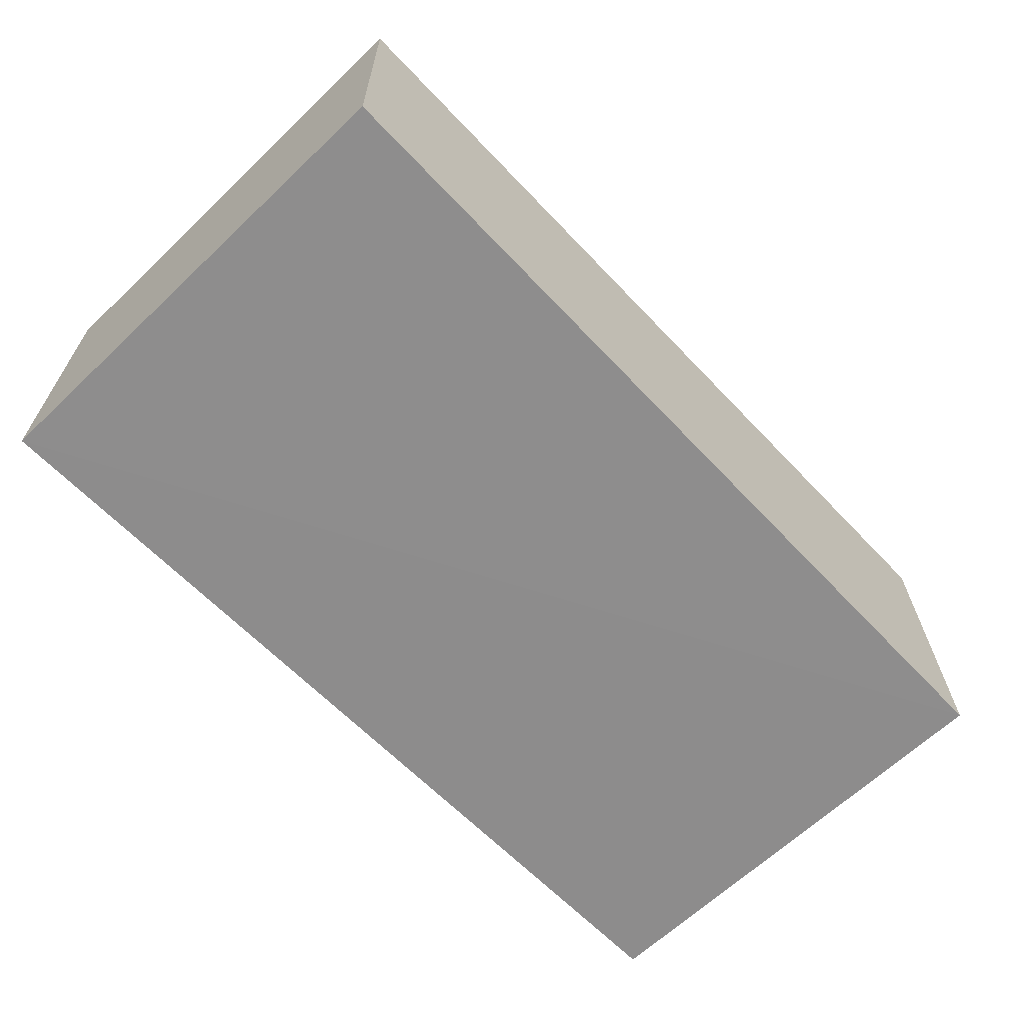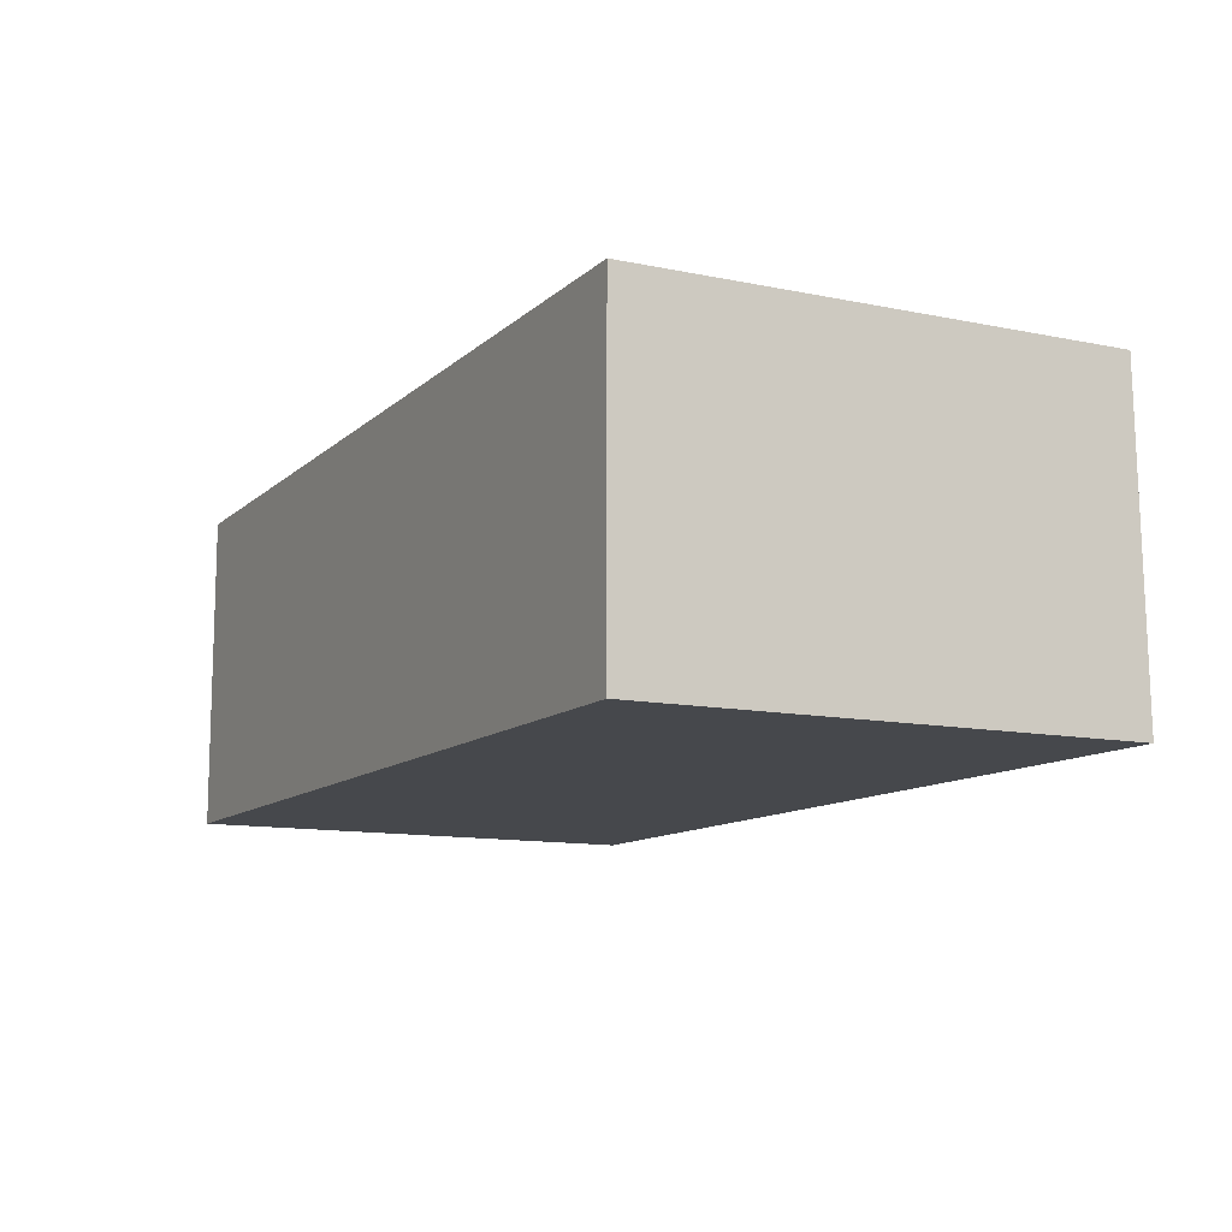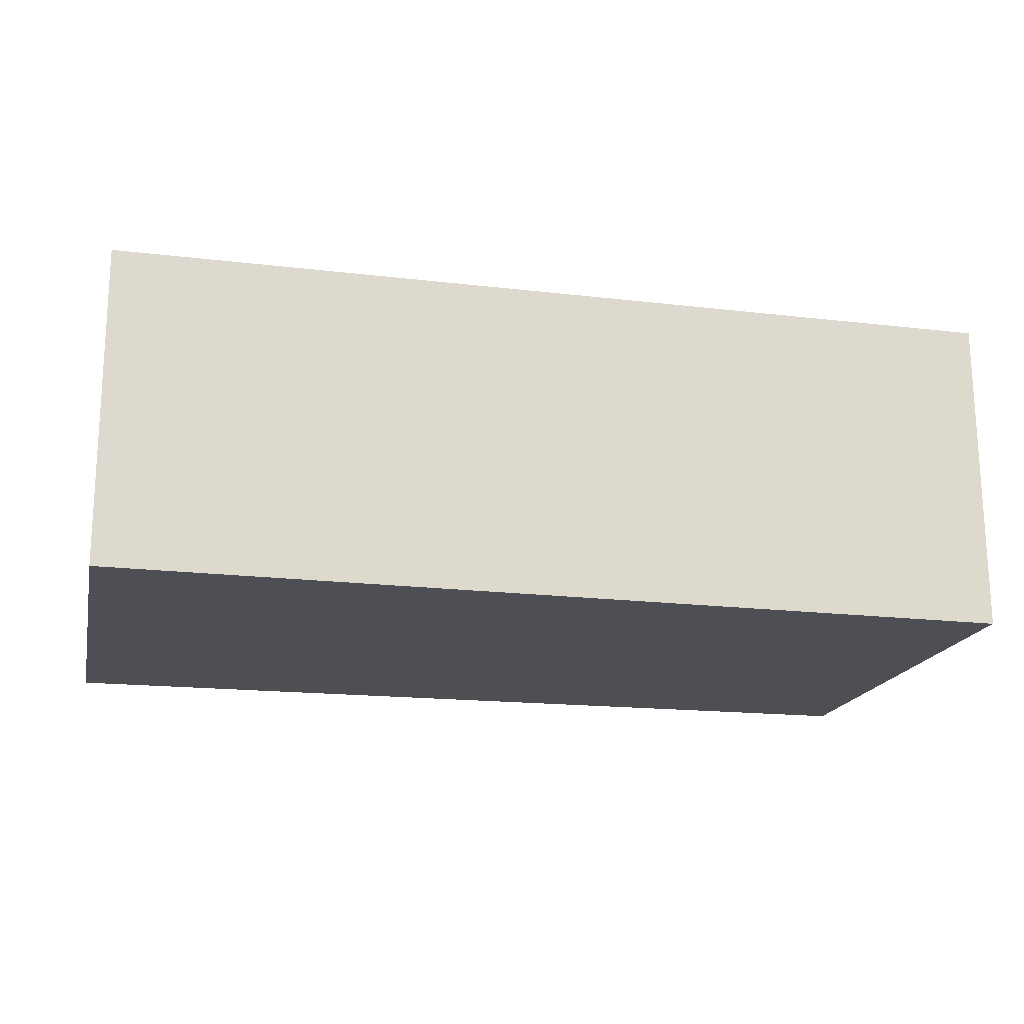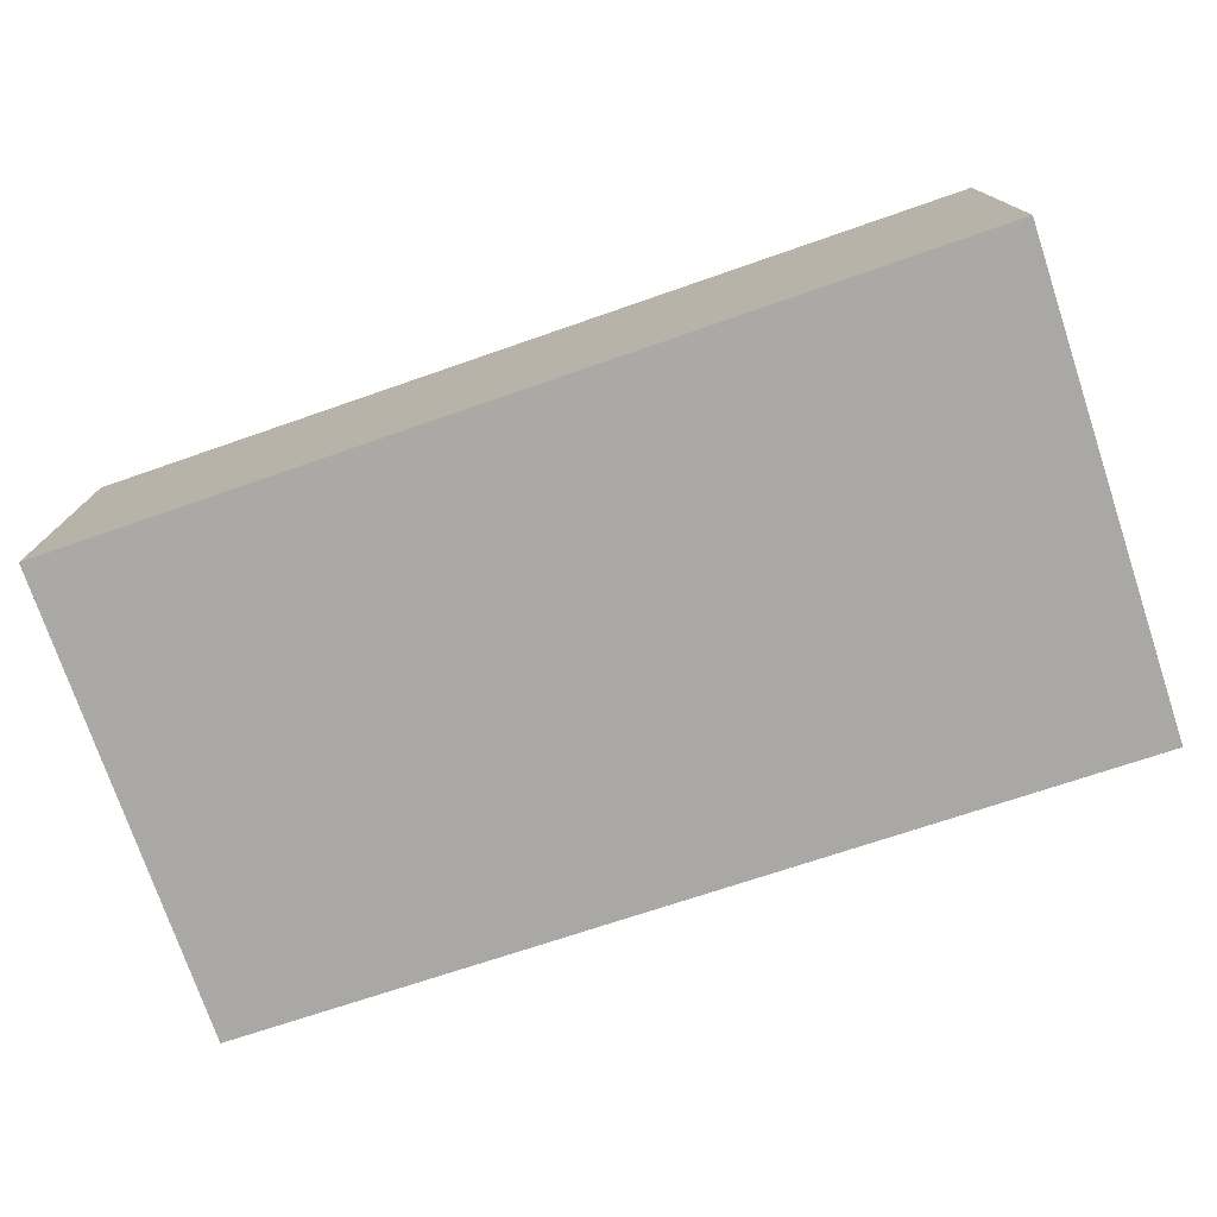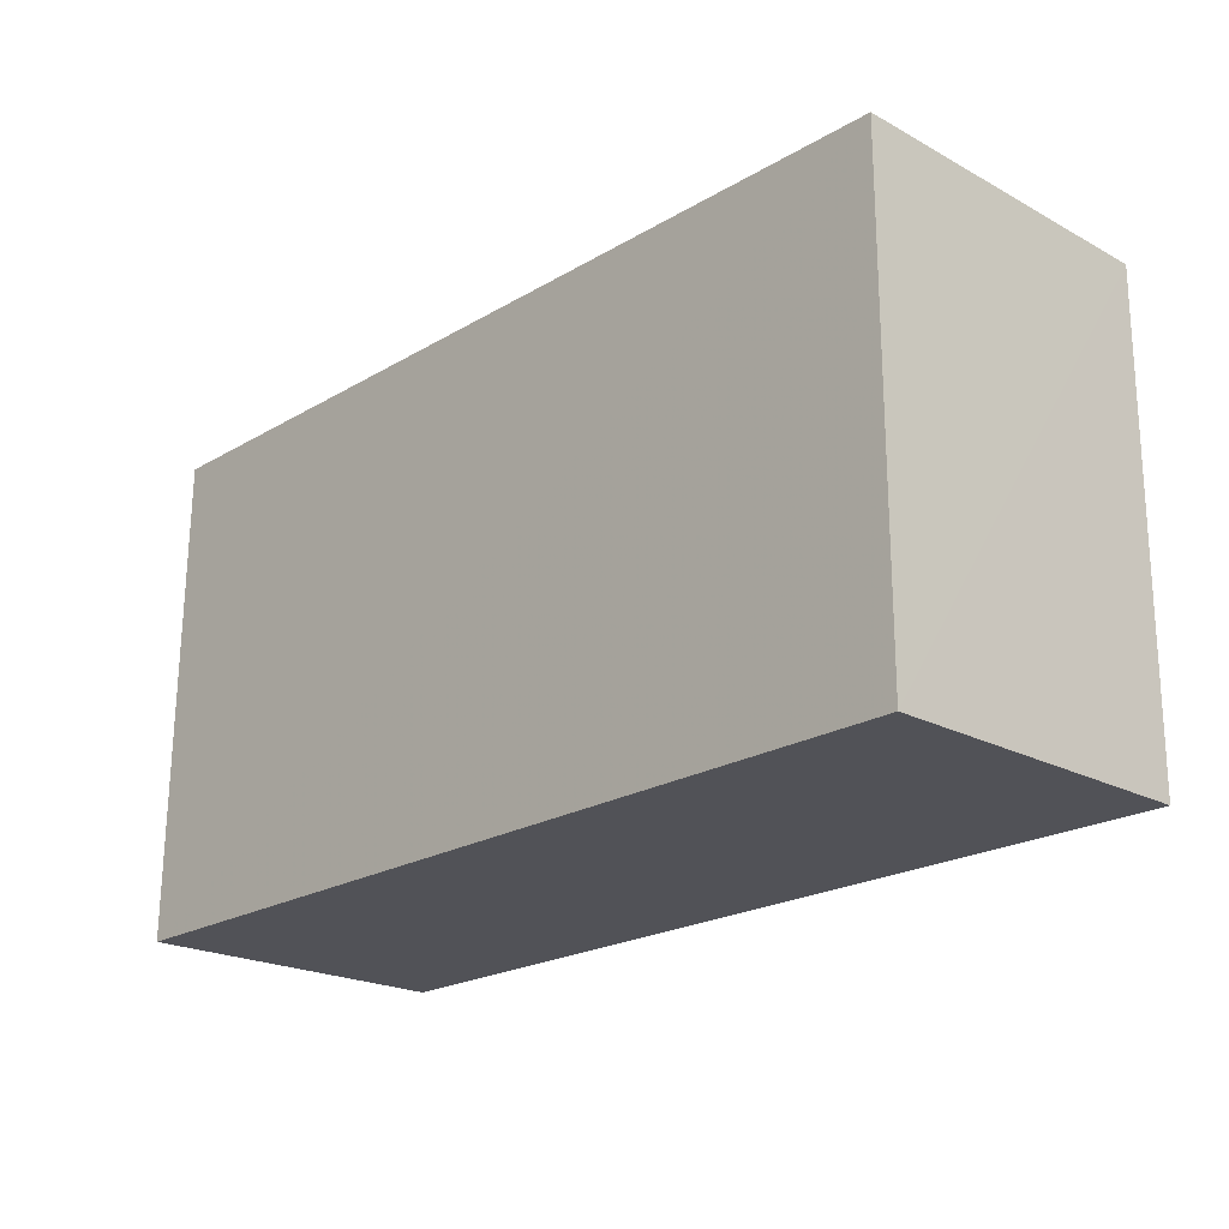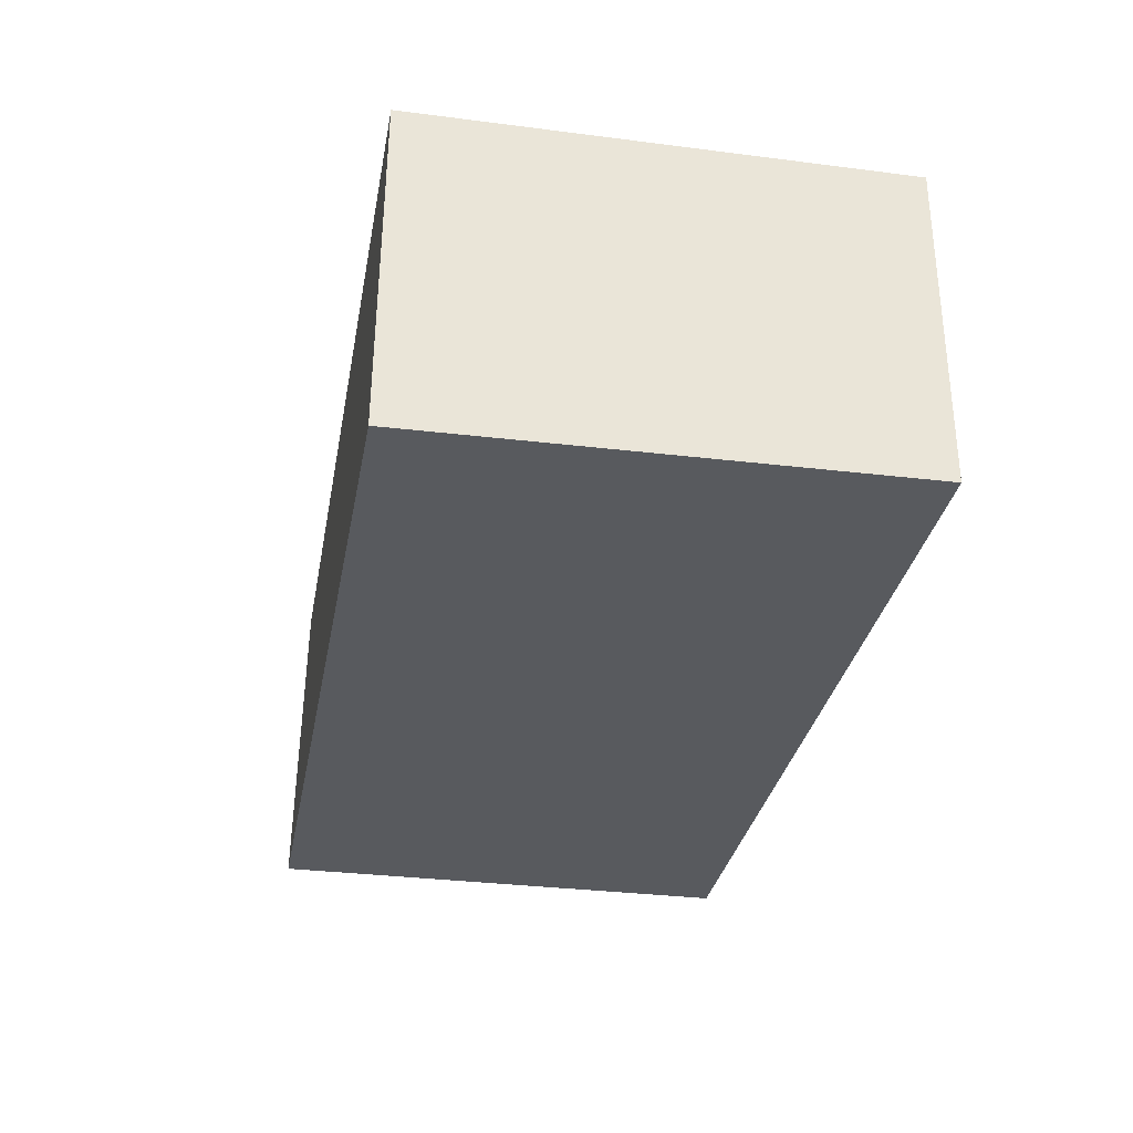
<metadata>
{"format":"obj","ext":"obj","renderer":"f3d","projection":"perspective","resolution":1024,"background":"white","views":[{"elev":-64.4,"azim":-45.9,"up":"+Y"},{"elev":-11.4,"azim":-117.5,"up":"+Y"},{"elev":-18.0,"azim":-12.1,"up":"+Y"},{"elev":-75.3,"azim":-161.0,"up":"+Y"},{"elev":-21.5,"azim":46.7,"up":"+Z"},{"elev":-30.7,"azim":80.3,"up":"+Y"}]}
</metadata>
<code>
v 0.1628 0.04207 0.1249
v 0.1627 0.004823 0.1252
v 0.1625 0.004922 0.07053
v 0.05822 0.04172 0.07053
v 0.05869 0.005122 0.1266
v 0.1625 0.04172 0.07053
v 0.05861 0.0423 0.126
v 0.05822 0.004922 0.07053
f 1 2 3
f 5 2 1
f 6 1 3
f 6 3 4
f 7 5 1
f 7 6 4
f 7 1 6
f 8 3 2
f 8 2 5
f 8 4 3
f 8 7 4
f 8 5 7

</code>
